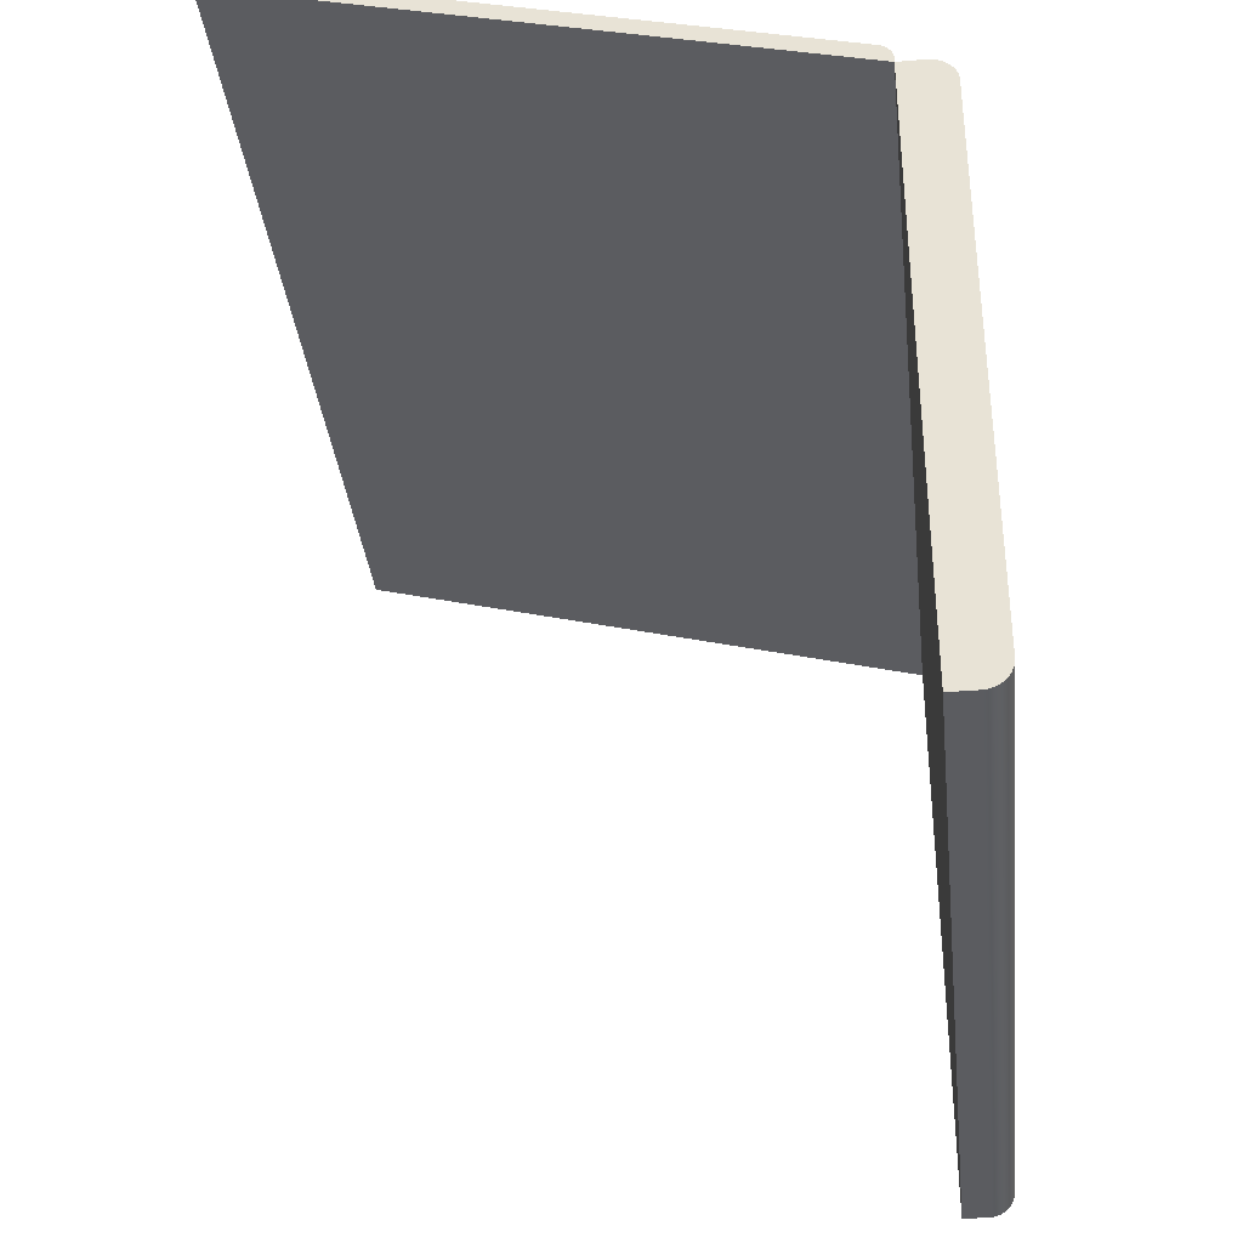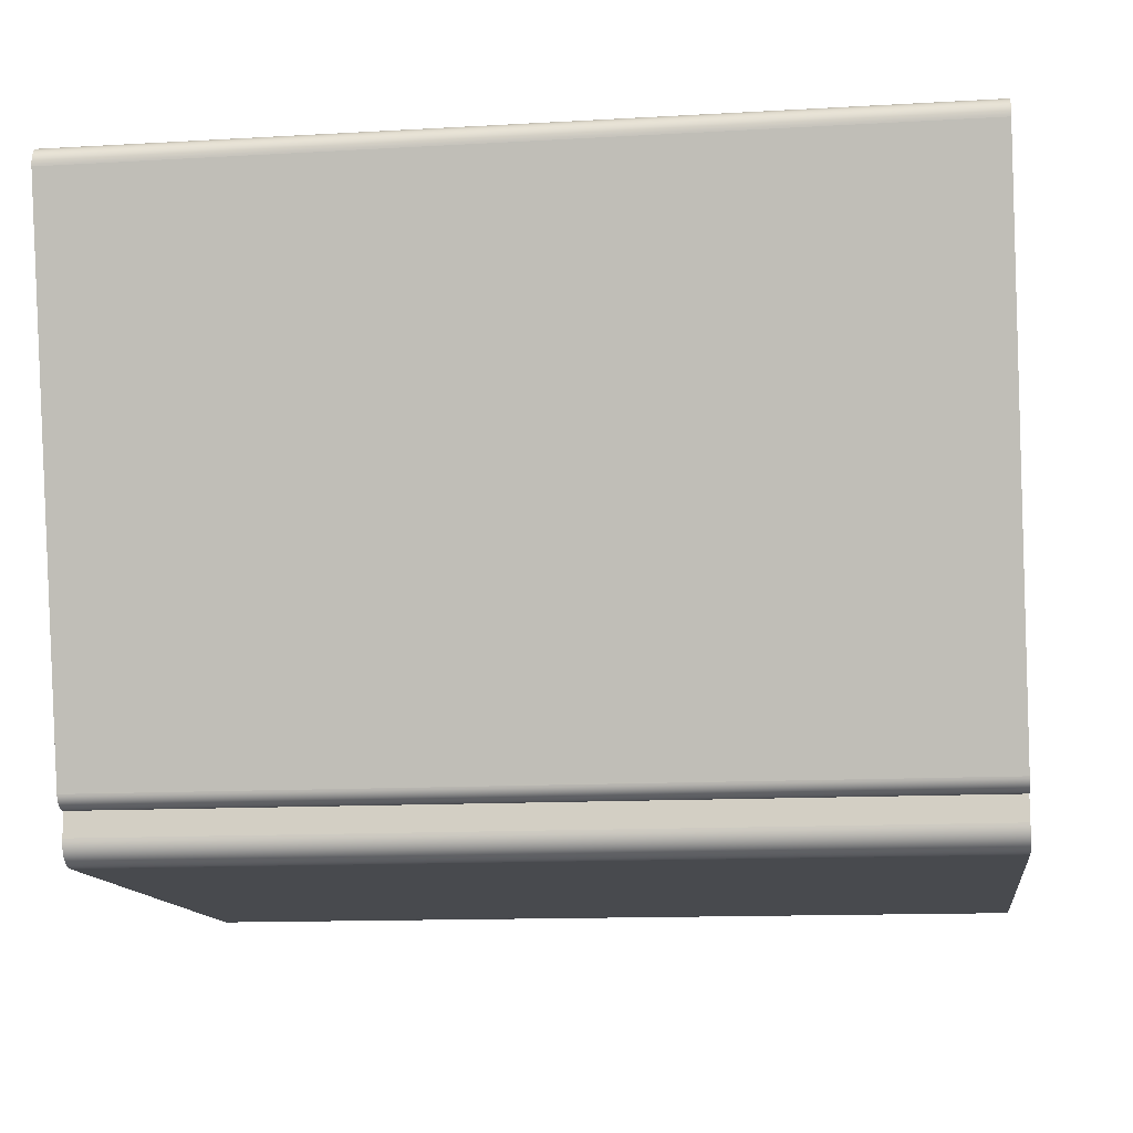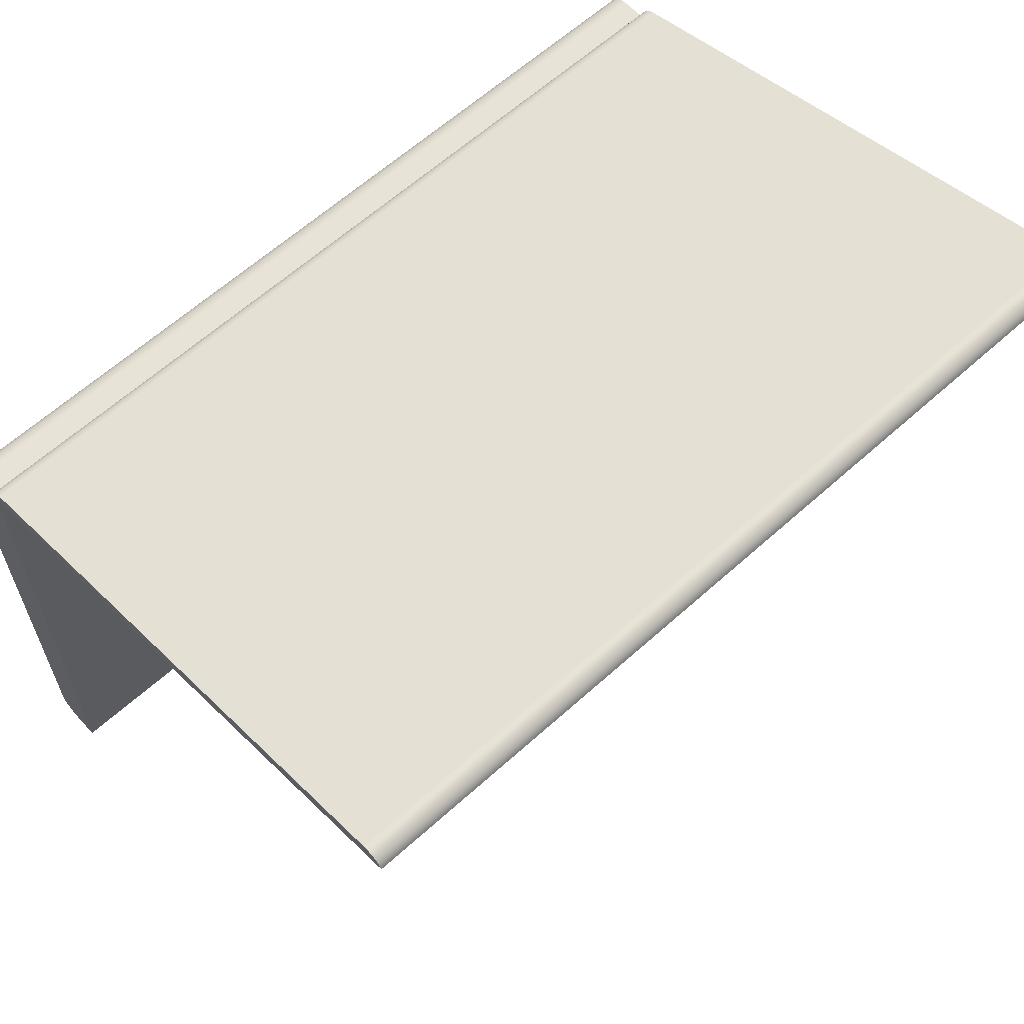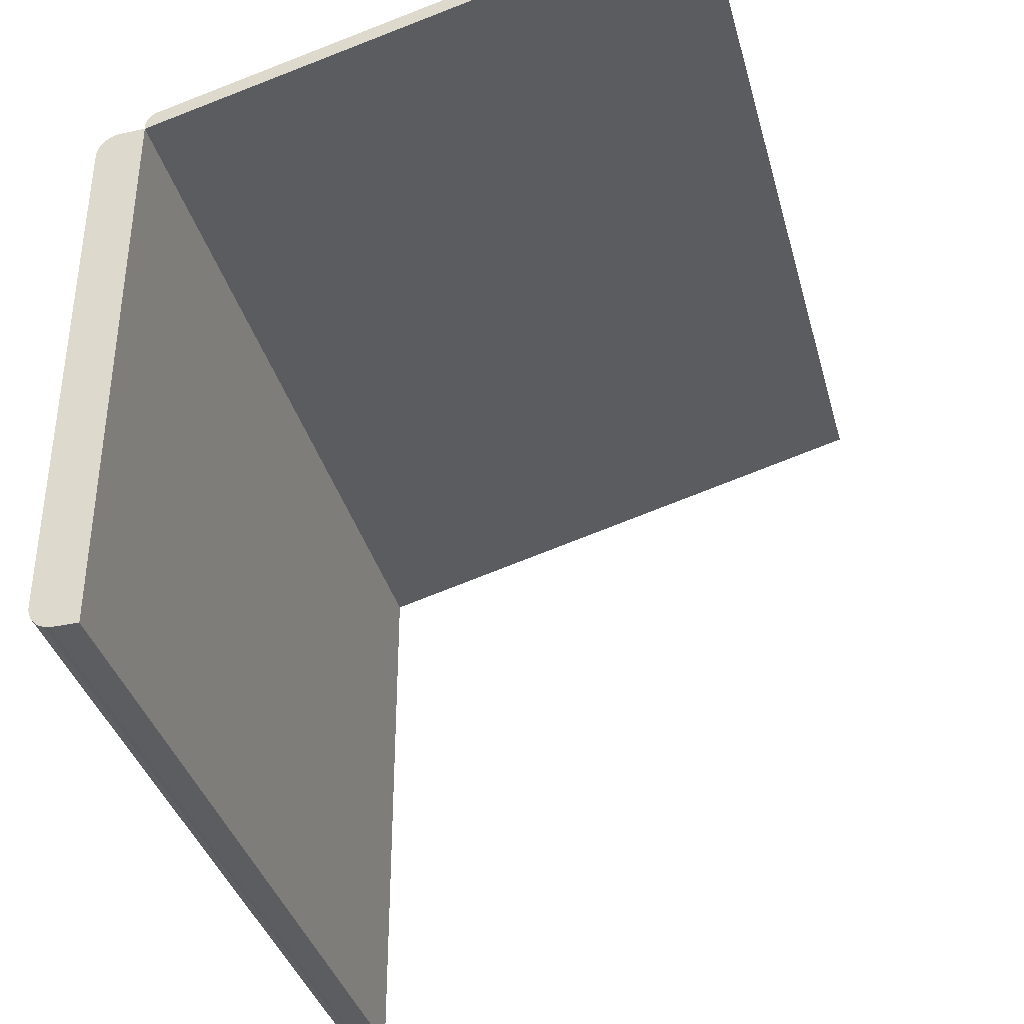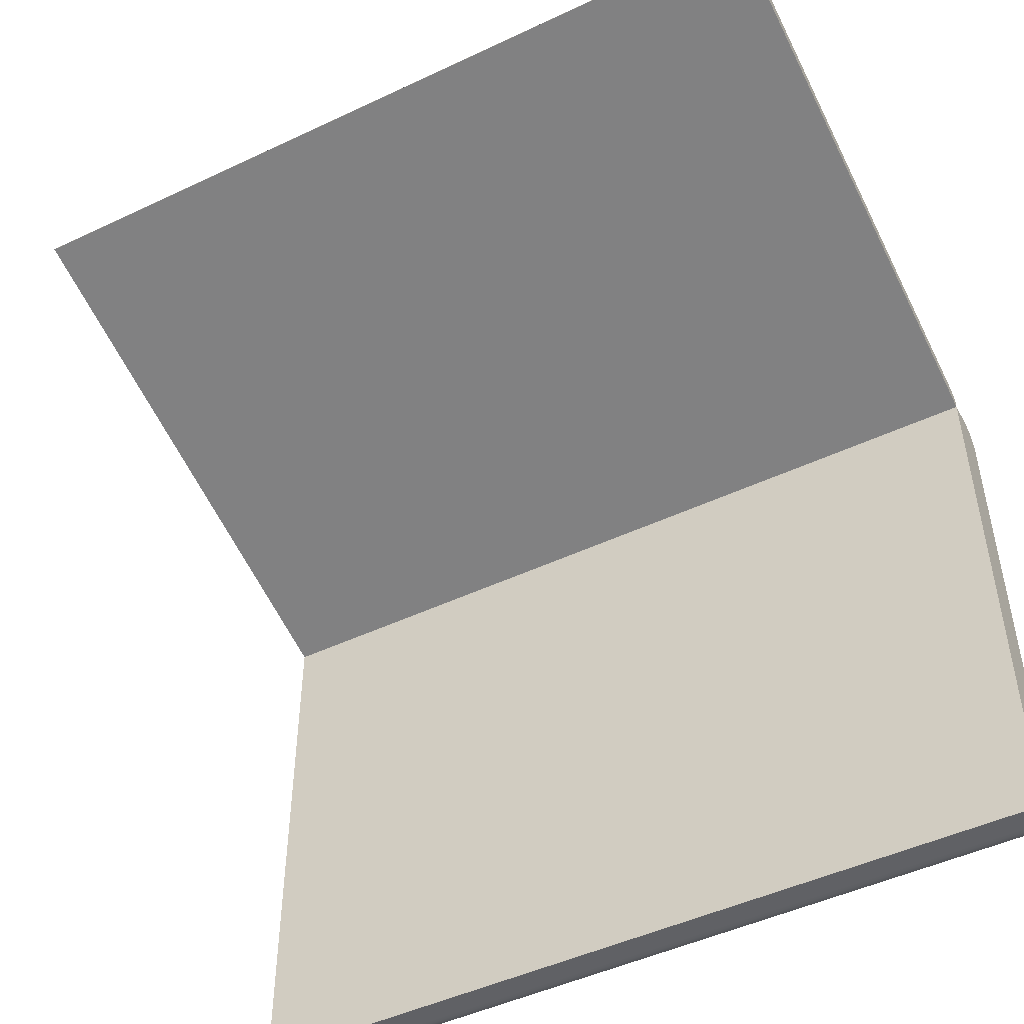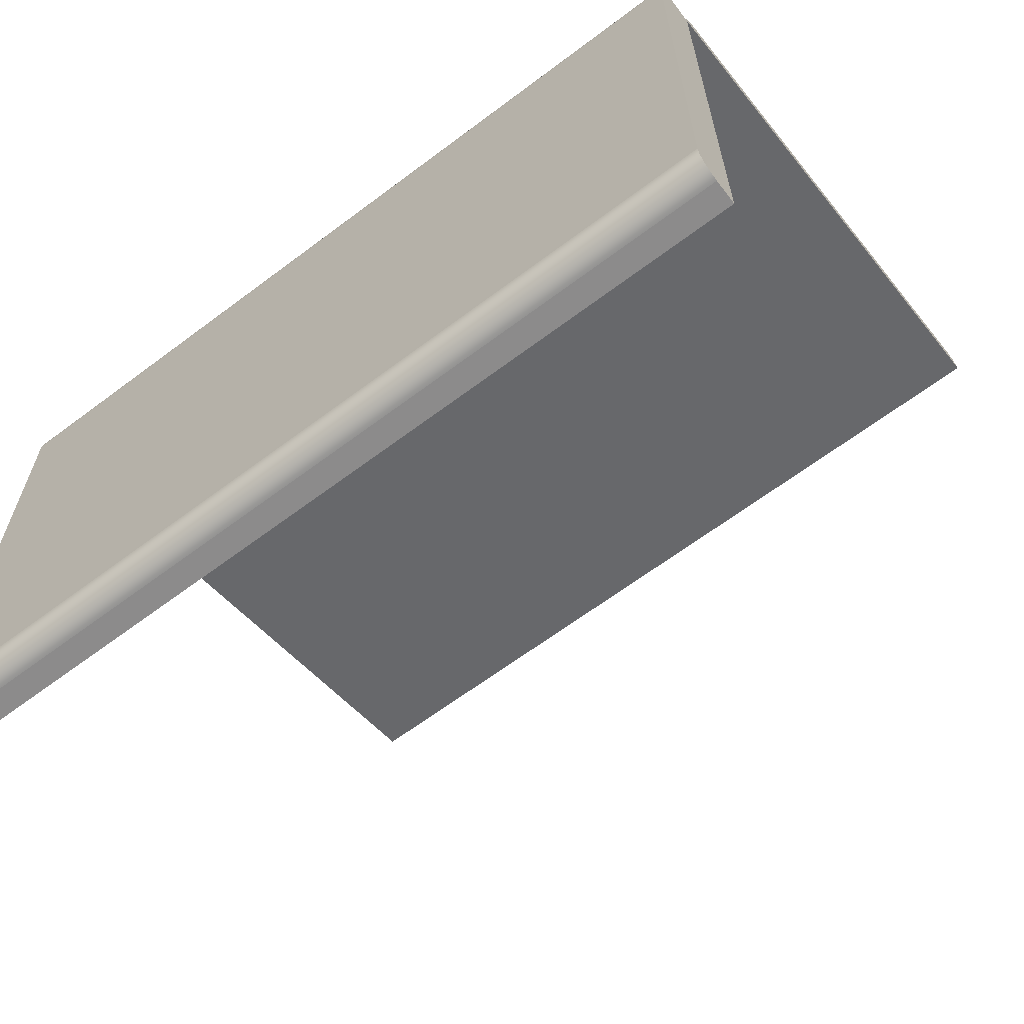
<metadata>
{"format":"obj","ext":"obj","renderer":"f3d","projection":"perspective","resolution":1024,"background":"white","views":[{"elev":-35.3,"azim":-83.7,"up":"+Z"},{"elev":-13.0,"azim":7.5,"up":"+Y"},{"elev":62.6,"azim":137.6,"up":"+Z"},{"elev":-37.2,"azim":105.0,"up":"+Z"},{"elev":-48.3,"azim":-152.2,"up":"+Z"},{"elev":-64.0,"azim":37.2,"up":"+Z"}]}
</metadata>
<code>
v -0.3289 -0.1297 0.06866
v 0.3289 -0.1297 -0.3487
v 0.3289 -0.1297 0.06866
v -0.3289 -0.1297 -0.3487
v 0.3289 -0.09171 0.08762
v -0.3289 -0.1295 0.07113
v -0.3289 -0.09171 0.08762
v 0.3289 -0.1295 -0.3512
v 0.3289 -0.1295 0.07113
v -0.3289 -0.1295 -0.3512
v 0.3289 -0.129 -0.3537
v 0.3289 -0.129 0.07356
v -0.3289 -0.129 0.07356
v -0.3289 -0.129 -0.3537
v 0.3289 -0.1282 -0.356
v 0.3289 -0.1282 0.07591
v -0.3289 -0.1282 0.07591
v -0.3289 -0.1282 -0.356
v 0.3289 -0.1271 -0.3582
v 0.3289 -0.1271 0.07814
v -0.3289 -0.1271 0.07814
v -0.3289 -0.1271 -0.3582
v 0.3289 -0.1257 -0.3603
v 0.3289 -0.1257 0.08019
v -0.3289 -0.1257 0.08019
v -0.3289 -0.1257 -0.3603
v 0.3289 -0.1241 -0.3622
v 0.3289 -0.1241 0.08206
v -0.3289 -0.1241 0.08206
v -0.3289 -0.1241 -0.3622
v 0.3289 -0.1222 -0.3638
v 0.3289 -0.1222 0.0837
v -0.3289 -0.1222 0.0837
v -0.3289 -0.1222 -0.3638
v 0.3289 -0.1202 -0.3652
v 0.3289 -0.1202 0.08509
v -0.3289 -0.1202 0.08509
v -0.3289 -0.1202 -0.3652
v 0.3289 -0.1179 -0.3663
v 0.3289 -0.1179 0.08618
v -0.3289 -0.1179 0.08618
v -0.3289 -0.1179 -0.3663
v 0.3289 -0.1156 -0.3671
v 0.3289 -0.1156 0.08698
v -0.3289 -0.1156 0.08698
v -0.3289 -0.1156 -0.3671
v 0.3289 -0.1132 -0.3676
v 0.3289 -0.1132 0.08746
v -0.3289 -0.1132 0.08746
v -0.3289 -0.1132 -0.3676
v 0.3289 -0.1107 -0.3677
v 0.3289 -0.1107 0.08762
v -0.3289 -0.1107 0.08762
v -0.3289 -0.09171 -0.3677
v 0.3289 -0.09171 -0.3677
v -0.3289 -0.1107 -0.3677
v -0.3289 0.3481 0.2055
v -0.3289 -0.09197 0.08927
v 0.3289 0.3481 0.2055
v 0.3289 -0.09197 0.08927
v 0.3289 0.3475 0.2071
v -0.3289 -0.09202 0.09097
v -0.3289 0.3475 0.2071
v 0.3289 0.3318 0.2142
v 0.3289 -0.09202 0.09097
v -0.3289 -0.09186 0.09264
v -0.3289 0.3318 0.2142
v 0.3289 0.3466 0.2085
v 0.3289 -0.08226 0.1033
v 0.3289 -0.09186 0.09264
v -0.3289 -0.09148 0.09427
v -0.3289 -0.08226 0.1033
v -0.3289 0.3466 0.2085
v 0.3289 -0.08385 0.1027
v 0.3289 0.3456 0.2099
v 0.3289 -0.09148 0.09427
v -0.3289 -0.0909 0.09584
v -0.3289 -0.08385 0.1027
v -0.3289 0.3456 0.2099
v 0.3289 -0.08536 0.102
v 0.3289 0.3445 0.2111
v 0.3289 -0.0909 0.09584
v -0.3289 -0.09013 0.09734
v -0.3289 -0.08536 0.102
v 0.3289 0.3335 0.2145
v -0.3289 0.3445 0.2111
v 0.3289 -0.08677 0.101
v 0.3289 0.3431 0.2122
v 0.3289 -0.09013 0.09734
v -0.3289 -0.08917 0.09871
v -0.3289 -0.08677 0.101
v -0.3289 0.3335 0.2145
v 0.3289 0.3386 0.2143
v -0.3289 0.3431 0.2122
v 0.3289 -0.08804 0.09997
v 0.3289 0.3417 0.2131
v 0.3289 -0.08917 0.09871
v -0.3289 -0.08804 0.09997
v 0.3289 0.3352 0.2147
v -0.3289 0.3386 0.2143
v 0.3289 0.3402 0.2138
v 0.3289 0.3369 0.2146
v -0.3289 0.3417 0.2131
v -0.3289 0.3352 0.2147
v -0.3289 0.3402 0.2138
v -0.3289 0.3369 0.2146
g mesh1_mesh1-geometry
f 1 2 3
f 2 1 4
g mesh1_mesh1-geometry
f 3 2 1
f 4 1 2
f 3 5 2
f 1 6 3
f 1 4 7
f 2 8 4
f 2 5 8
f 9 5 3
f 9 3 6
f 6 1 7
f 4 10 7
f 10 4 8
f 8 5 11
f 12 5 9
f 6 13 9
f 13 6 7
f 10 14 7
f 8 11 10
f 11 5 15
f 16 5 12
f 12 9 13
f 17 13 7
f 14 18 7
f 14 10 11
f 15 5 19
f 11 15 14
f 20 5 16
f 16 12 17
f 13 17 12
f 21 17 7
f 18 22 7
f 18 14 15
f 19 5 23
f 15 19 18
f 24 5 20
f 20 16 21
f 17 21 16
f 25 21 7
f 22 26 7
f 22 18 19
f 23 5 27
f 19 23 22
f 28 5 24
f 24 20 25
f 21 25 20
f 29 25 7
f 26 30 7
f 26 22 23
f 27 5 31
f 23 27 26
f 32 5 28
f 28 24 29
f 25 29 24
f 33 29 7
f 30 34 7
f 30 26 27
f 31 5 35
f 31 34 27
f 36 5 32
f 28 29 32
f 33 32 29
f 37 33 7
f 34 38 7
f 30 27 34
f 35 5 39
f 35 38 31
f 34 31 38
f 40 5 36
f 32 33 36
f 37 36 33
f 41 37 7
f 38 42 7
f 39 5 43
f 39 42 35
f 38 35 42
f 44 5 40
f 36 37 40
f 41 40 37
f 45 41 7
f 42 46 7
f 43 5 47
f 43 46 39
f 42 39 46
f 48 5 44
f 40 41 44
f 45 44 41
f 49 45 7
f 46 50 7
f 47 5 51
f 47 50 43
f 46 43 50
f 52 5 48
f 44 45 48
f 49 48 45
f 53 49 7
f 7 50 54
f 55 51 5
f 51 56 47
f 50 47 56
f 52 53 5
f 48 49 52
f 53 52 49
f 7 5 53
f 56 54 50
f 7 54 5
f 55 54 51
f 55 5 54
f 56 51 54
f 7 5 57
f 7 58 5
f 59 57 5
f 7 57 58
f 60 5 58
f 59 61 57
f 5 60 59
f 62 58 57
f 58 62 60
f 63 57 61
f 61 59 64
f 65 59 60
f 66 62 57
f 65 60 62
f 63 67 57
f 61 68 63
f 64 59 69
f 68 61 64
f 70 59 65
f 62 66 65
f 71 66 57
f 67 72 57
f 73 67 63
f 73 63 68
f 69 59 74
f 69 72 64
f 75 68 64
f 76 59 70
f 70 65 66
f 66 71 70
f 77 71 57
f 72 78 57
f 67 64 72
f 79 67 73
f 68 75 73
f 74 59 80
f 74 78 69
f 72 69 78
f 81 75 64
f 82 59 76
f 76 70 71
f 71 77 76
f 83 77 57
f 78 84 57
f 64 67 85
f 86 67 79
f 79 73 75
f 80 59 87
f 80 84 74
f 78 74 84
f 75 81 79
f 88 81 64
f 89 59 82
f 82 76 77
f 77 83 82
f 90 83 57
f 84 91 57
f 92 85 67
f 85 93 64
f 94 67 86
f 86 79 81
f 87 59 95
f 87 91 80
f 84 80 91
f 88 94 81
f 96 88 64
f 97 59 89
f 89 82 83
f 83 90 89
f 98 90 57
f 91 98 57
f 85 92 99
f 92 67 100
f 93 101 64
f 102 93 85
f 103 67 94
f 86 81 94
f 95 59 97
f 95 98 87
f 91 87 98
f 94 88 103
f 96 103 88
f 101 96 64
f 97 89 90
f 90 98 97
f 104 99 92
f 99 102 85
f 100 67 105
f 106 92 100
f 93 100 101
f 102 106 93
f 105 67 103
f 95 97 98
f 103 96 105
f 101 105 96
f 99 104 102
f 104 92 106
f 105 101 100
f 100 93 106
f 106 102 104
g mesh1_mesh1-geometry
f 2 5 3
f 8 5 2
f 3 5 9
f 11 5 8
f 9 5 12
f 15 5 11
f 12 5 16
f 19 5 15
f 16 5 20
f 23 5 19
f 20 5 24
f 27 5 23
f 24 5 28
f 31 5 27
f 28 5 32
f 35 5 31
f 32 5 36
f 39 5 35
f 36 5 40
f 43 5 39
f 40 5 44
f 47 5 43
f 44 5 48
f 51 5 47
f 48 5 52
f 5 51 55
g mesh1_mesh1-geometry
f 3 6 1
f 4 8 2
f 6 3 9
f 8 4 10
f 9 13 6
f 10 11 8
f 13 9 12
f 11 10 14
f 14 15 11
f 17 12 16
f 12 17 13
f 15 14 18
f 18 19 15
f 21 16 20
f 16 21 17
f 19 18 22
f 22 23 19
f 25 20 24
f 20 25 21
f 23 22 26
f 26 27 23
f 29 24 28
f 24 29 25
f 27 26 30
f 27 34 31
f 32 29 28
f 29 32 33
f 34 27 30
f 31 38 35
f 38 31 34
f 36 33 32
f 33 36 37
f 35 42 39
f 42 35 38
f 40 37 36
f 37 40 41
f 39 46 43
f 46 39 42
f 44 41 40
f 41 44 45
f 43 50 47
f 50 43 46
f 48 45 44
f 45 48 49
f 47 56 51
f 56 47 50
f 5 53 52
f 52 49 48
f 49 52 53
f 53 5 7
f 5 58 7
f 58 57 7
f 58 5 60
f 57 61 59
f 59 60 5
f 57 58 62
f 60 62 58
f 61 57 63
f 64 59 61
f 60 59 65
f 57 62 66
f 62 60 65
f 57 67 63
f 63 68 61
f 69 59 64
f 64 61 68
f 65 59 70
f 65 66 62
f 57 66 71
f 57 72 67
f 63 67 73
f 68 63 73
f 74 59 69
f 64 68 75
f 70 59 76
f 66 65 70
f 70 71 66
f 57 71 77
f 57 78 72
f 73 67 79
f 73 75 68
f 80 59 74
f 69 78 74
f 78 69 72
f 64 75 81
f 76 59 82
f 71 70 76
f 76 77 71
f 57 77 83
f 57 84 78
f 85 67 64
f 79 67 86
f 75 73 79
f 87 59 80
f 74 84 80
f 84 74 78
f 79 81 75
f 64 81 88
f 82 59 89
f 77 76 82
f 82 83 77
f 57 83 90
f 57 91 84
f 67 85 92
f 64 93 85
f 86 67 94
f 81 79 86
f 95 59 87
f 80 91 87
f 91 80 84
f 81 94 88
f 64 88 96
f 89 59 97
f 83 82 89
f 89 90 83
f 57 90 98
f 57 98 91
f 99 92 85
f 100 67 92
f 64 101 93
f 85 93 102
f 94 67 103
f 94 81 86
f 97 59 95
f 87 98 95
f 98 87 91
f 103 88 94
f 88 103 96
f 64 96 101
f 90 89 97
f 97 98 90
f 92 99 104
f 85 102 99
f 105 67 100
f 100 92 106
f 101 100 93
f 93 106 102
f 103 67 105
f 98 97 95
f 105 96 103
f 96 105 101
f 102 104 99
f 106 92 104
f 100 101 105
f 106 93 100
f 104 102 106
g mesh1_mesh1-geometry
f 7 4 1
f 7 1 6
f 7 10 4
f 7 6 13
f 7 14 10
f 7 13 17
f 7 18 14
f 7 17 21
f 7 22 18
f 7 21 25
f 7 26 22
f 7 25 29
f 7 30 26
f 7 29 33
f 7 34 30
f 7 33 37
f 7 38 34
f 7 37 41
f 7 42 38
f 7 41 45
f 7 46 42
f 7 45 49
f 7 50 46
f 7 49 53
f 54 50 7
f 50 54 56
g mesh1_mesh1-geometry
f 5 54 7
f 54 5 55
g mesh1_mesh1-geometry
f 51 54 55
f 54 51 56
g mesh1_mesh1-geometry
f 57 5 7
f 5 57 59
g mesh1_mesh1-geometry
f 64 72 69
f 72 64 67

</code>
